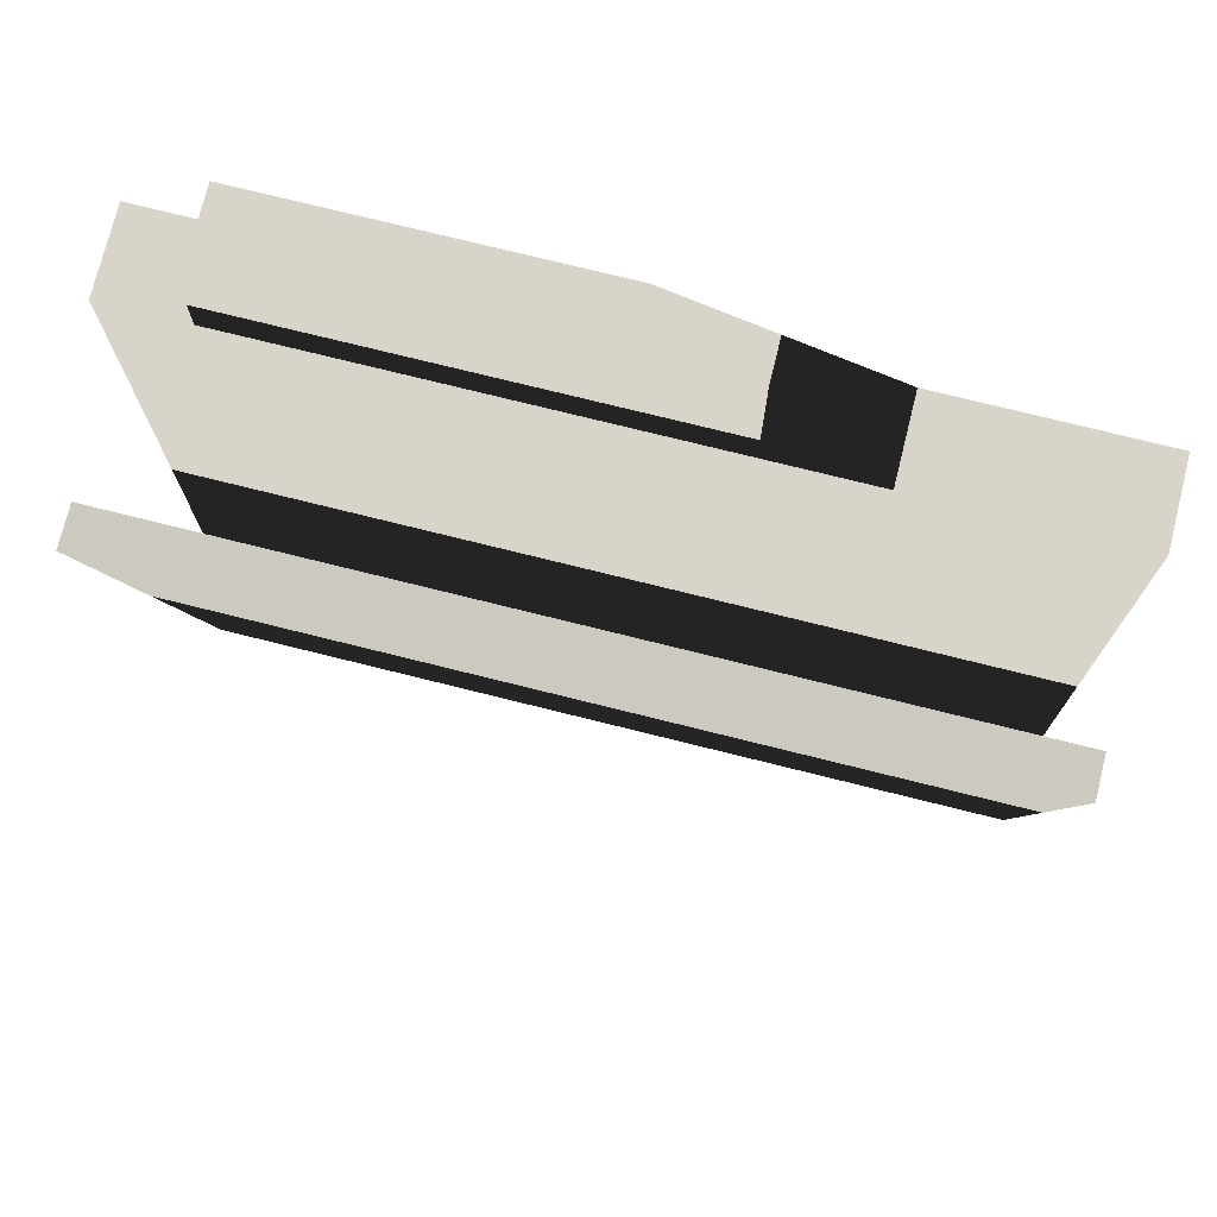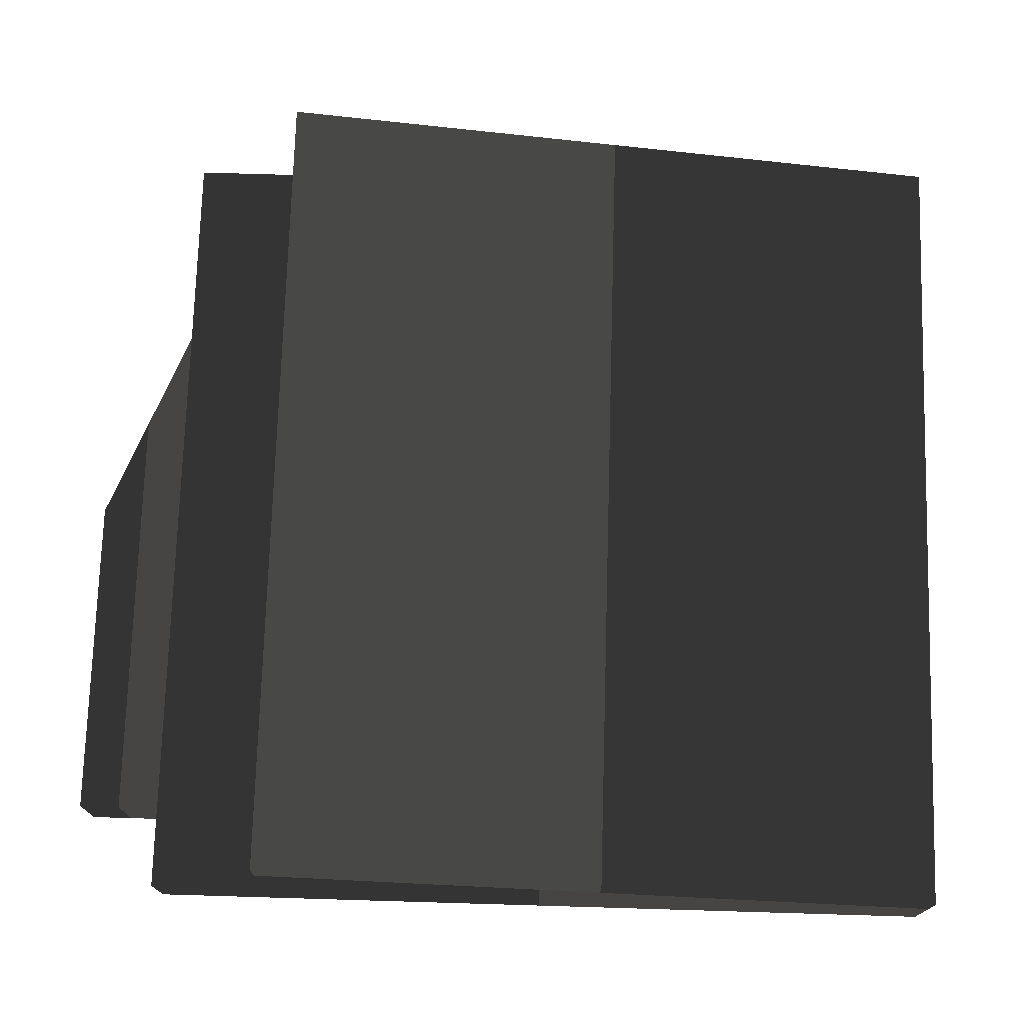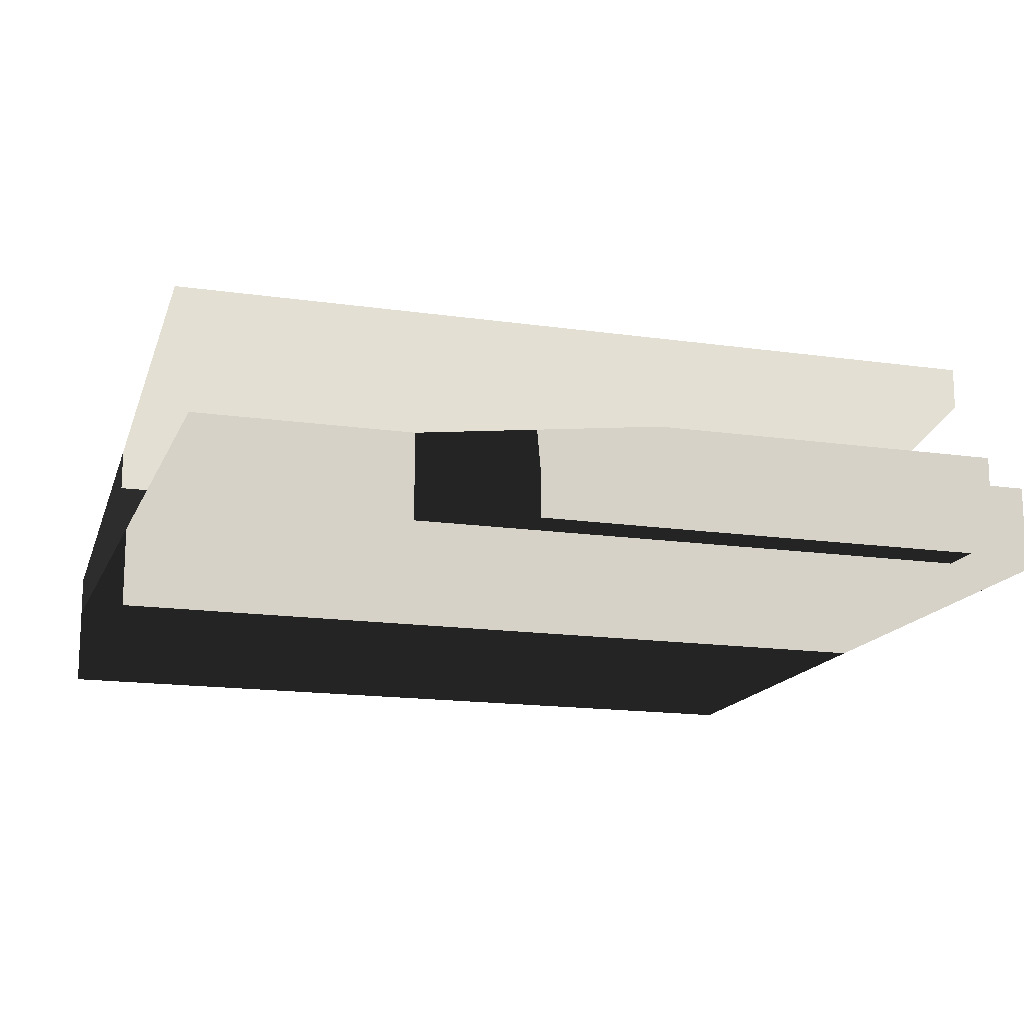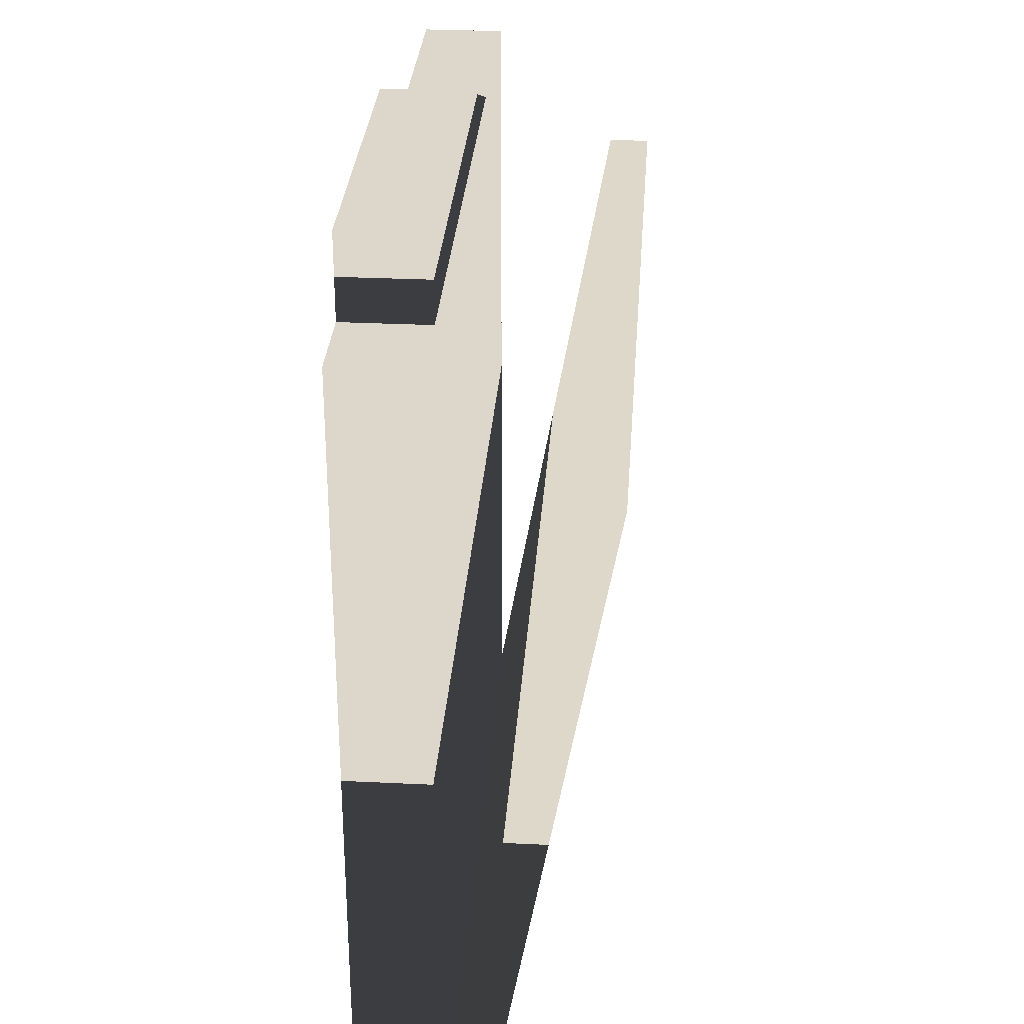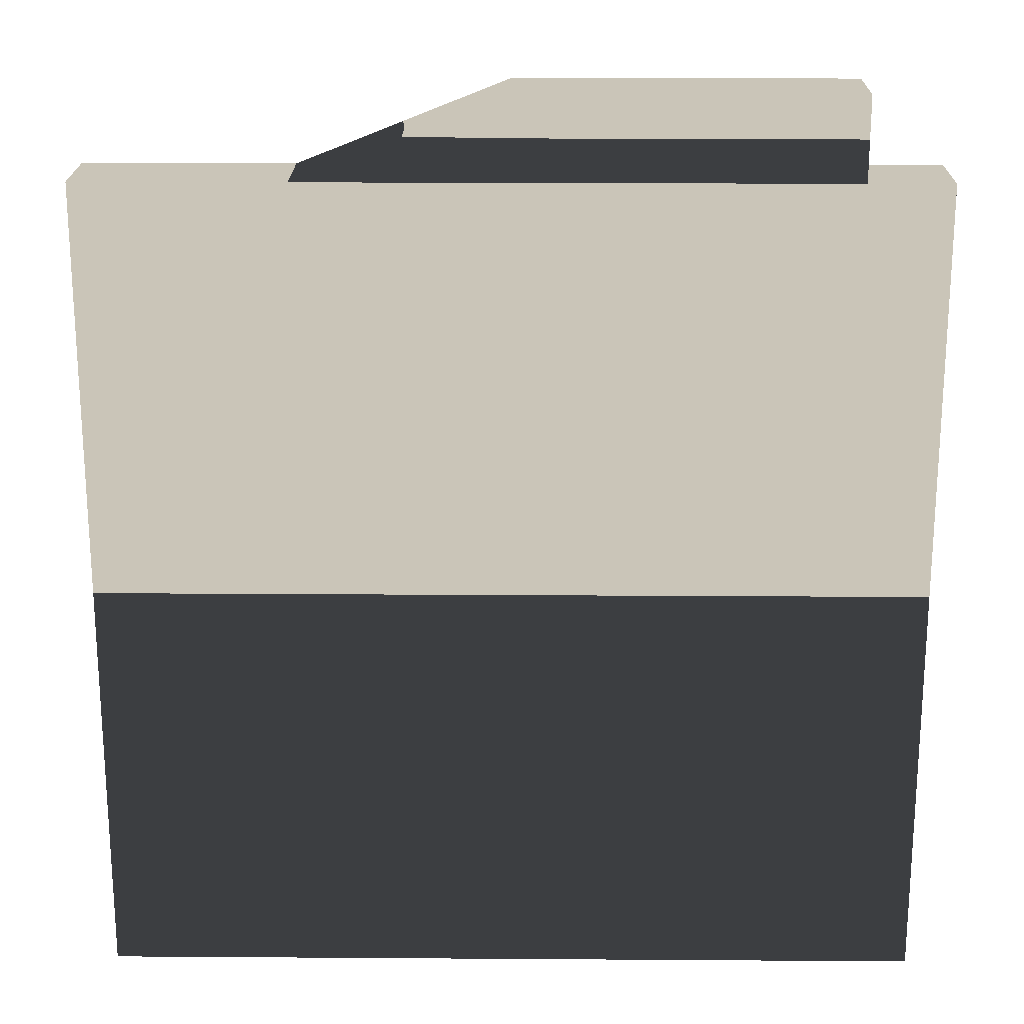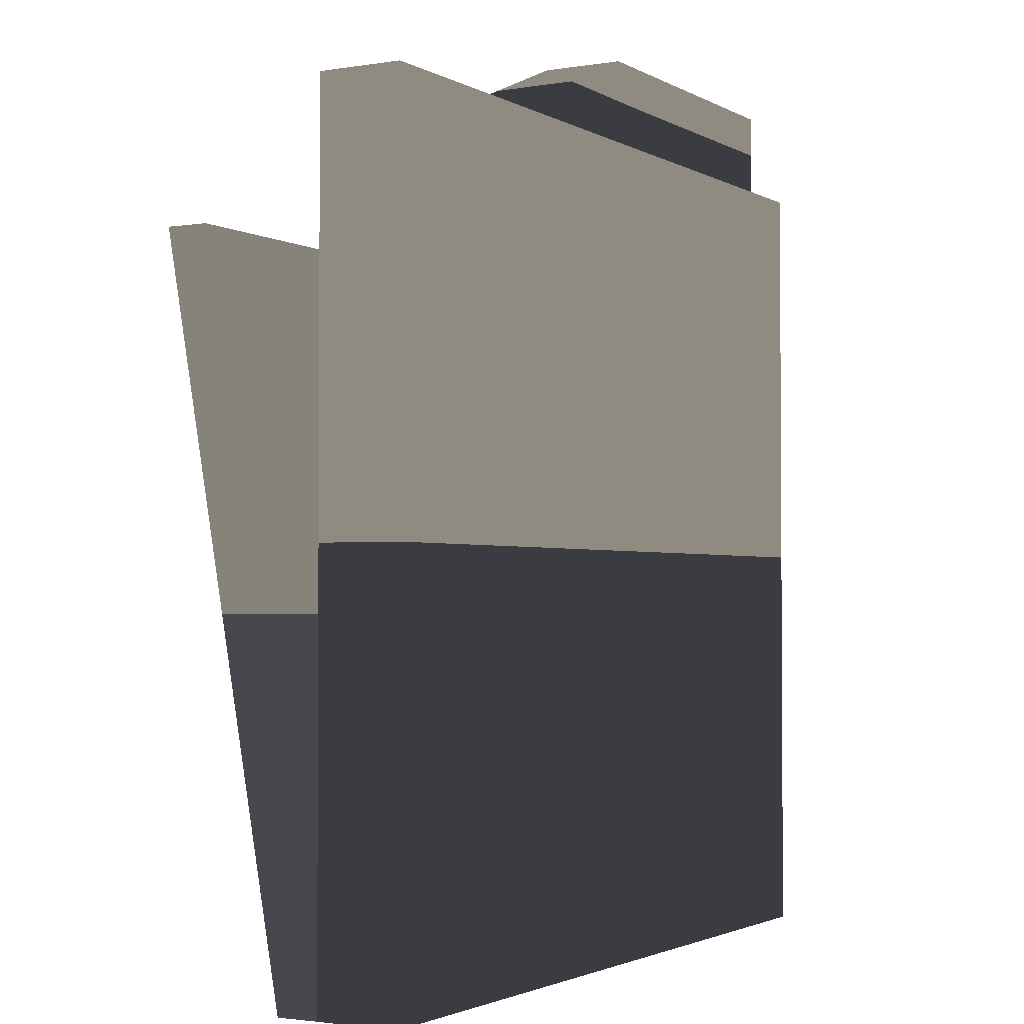
<metadata>
{"format":"obj","ext":"obj","renderer":"f3d","projection":"perspective","resolution":1024,"background":"white","views":[{"elev":74.9,"azim":14.0,"up":"+Y"},{"elev":74.0,"azim":-88.3,"up":"+Z"},{"elev":-15.6,"azim":162.9,"up":"+Z"},{"elev":30.4,"azim":-86.0,"up":"+Y"},{"elev":20.5,"azim":-179.3,"up":"+Y"},{"elev":-2.2,"azim":119.6,"up":"+Y"}]}
</metadata>
<code>
v  1.1 0 -0
v  1.1 0 -0.1
v  -0.9 0 -0
v  -0.9 0 -0.1
v  1.1 1.7 0.3
v  1.1 1.7 0.2
v  -0.9 1.7 0.3
v  -0.9 1.7 0.2
g default
f 1 3 4
f 4 2 1
f 5 6 8
f 8 7 5
f 1 2 6
f 6 5 1
f 2 4 8
f 8 6 2
f 4 3 7
f 7 8 4
f 3 1 5
f 5 7 3
g
v  0.6 2 -0.1
v  0.6 2 -0.3
v  -0.7 2 -0.1
v  -0.7 2 -0.3
v  0.1 2.2 -0.1
v  0.1 2.2 -0.3
v  -0.7 2.2 -0.1
v  -0.7 2.2 -0.3
g default
f 9 11 12
f 12 10 9
f 13 14 16
f 16 15 13
f 9 10 14
f 14 13 9
f 10 12 16
f 16 14 10
f 12 11 15
f 15 16 12
f 11 9 13
f 13 15 11
g
v  1.1 0 -0.1
v  1.1 0 -0.3
v  -0.9 0 -0.1
v  -0.9 0 -0.3
v  1.1 2 -0.1
v  1.1 2 -0.3
v  -0.9 2 -0.1
v  -0.9 2 -0.3
g default
f 17 19 20
f 20 18 17
f 21 22 24
f 24 23 21
f 17 18 22
f 22 21 17
f 18 20 24
f 24 22 18
f 20 19 23
f 23 24 20
f 19 17 21
f 21 23 19
g

</code>
